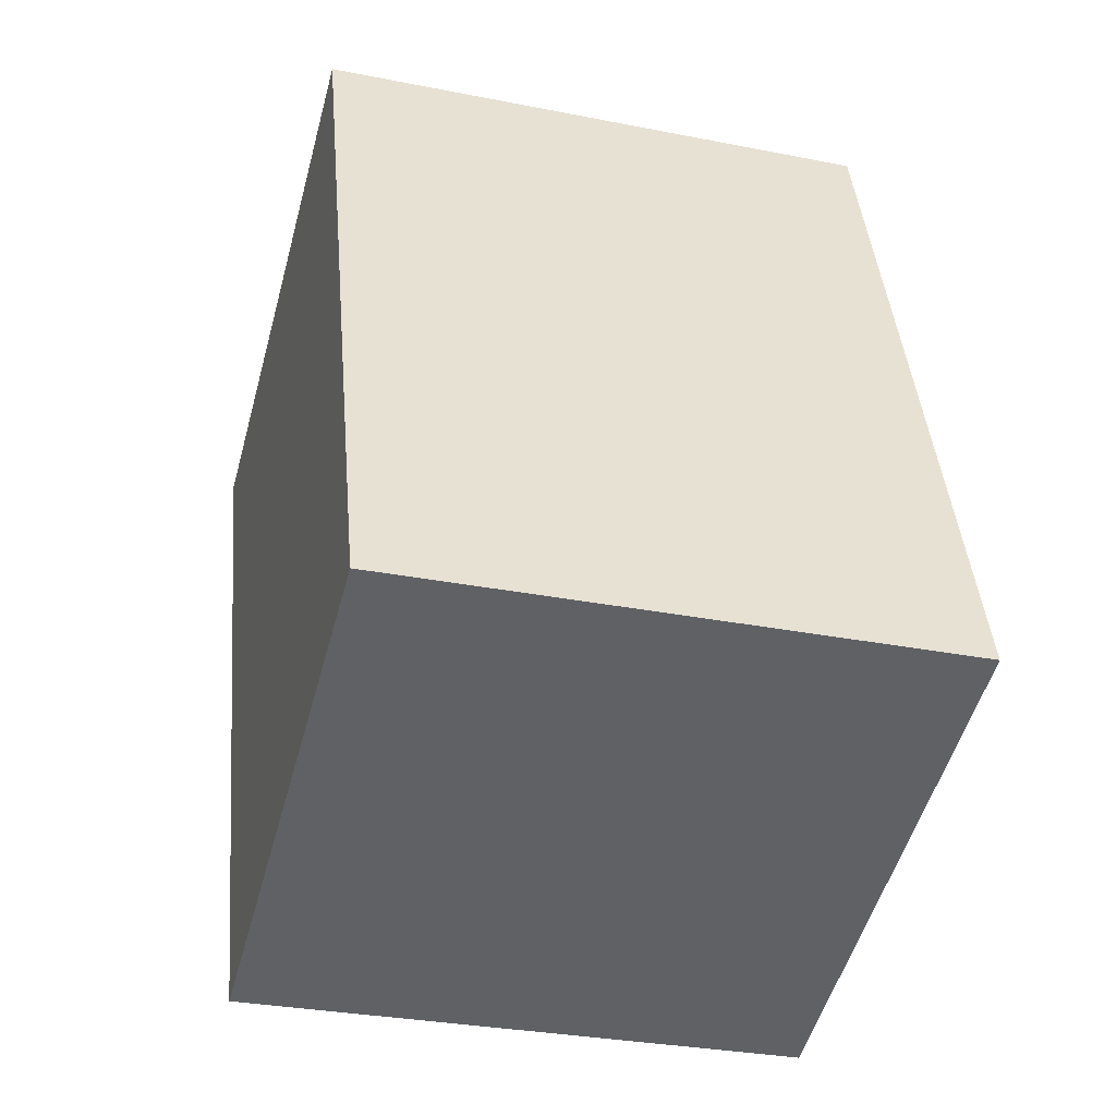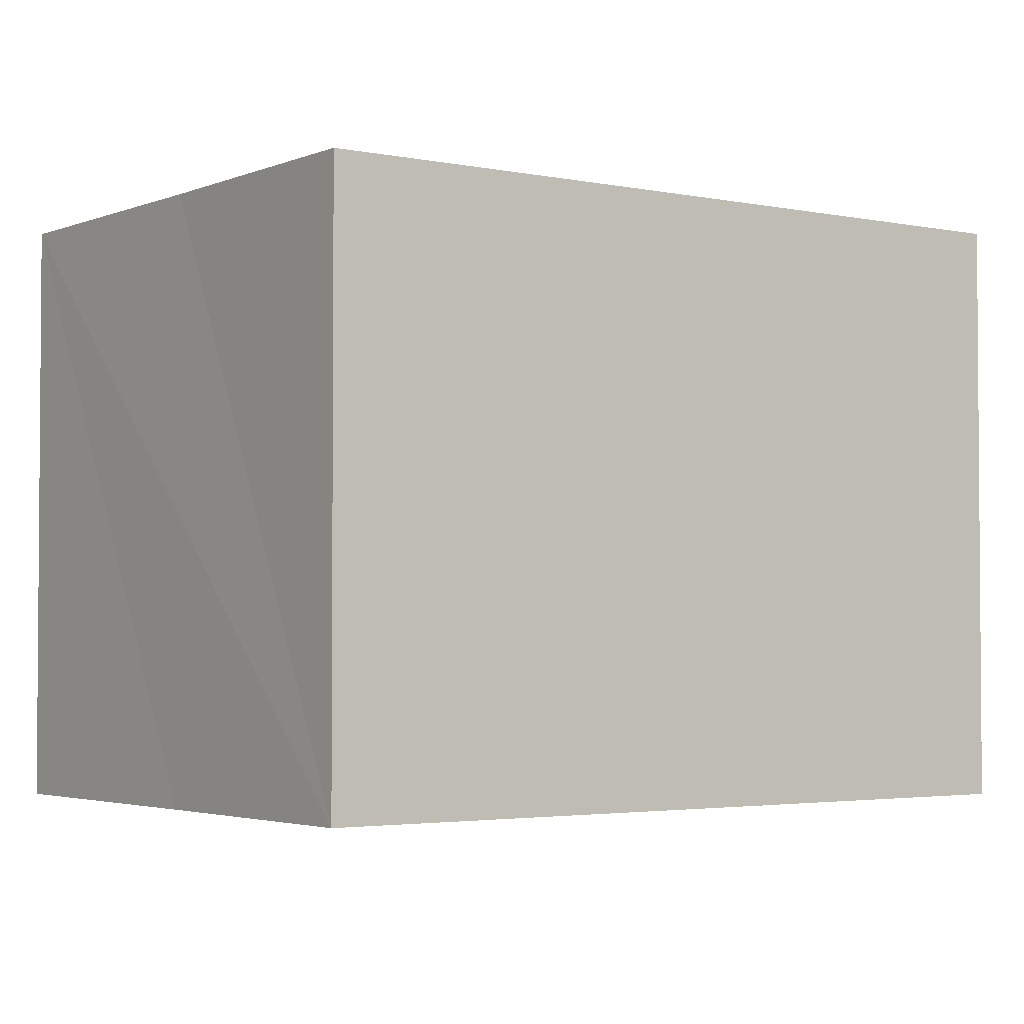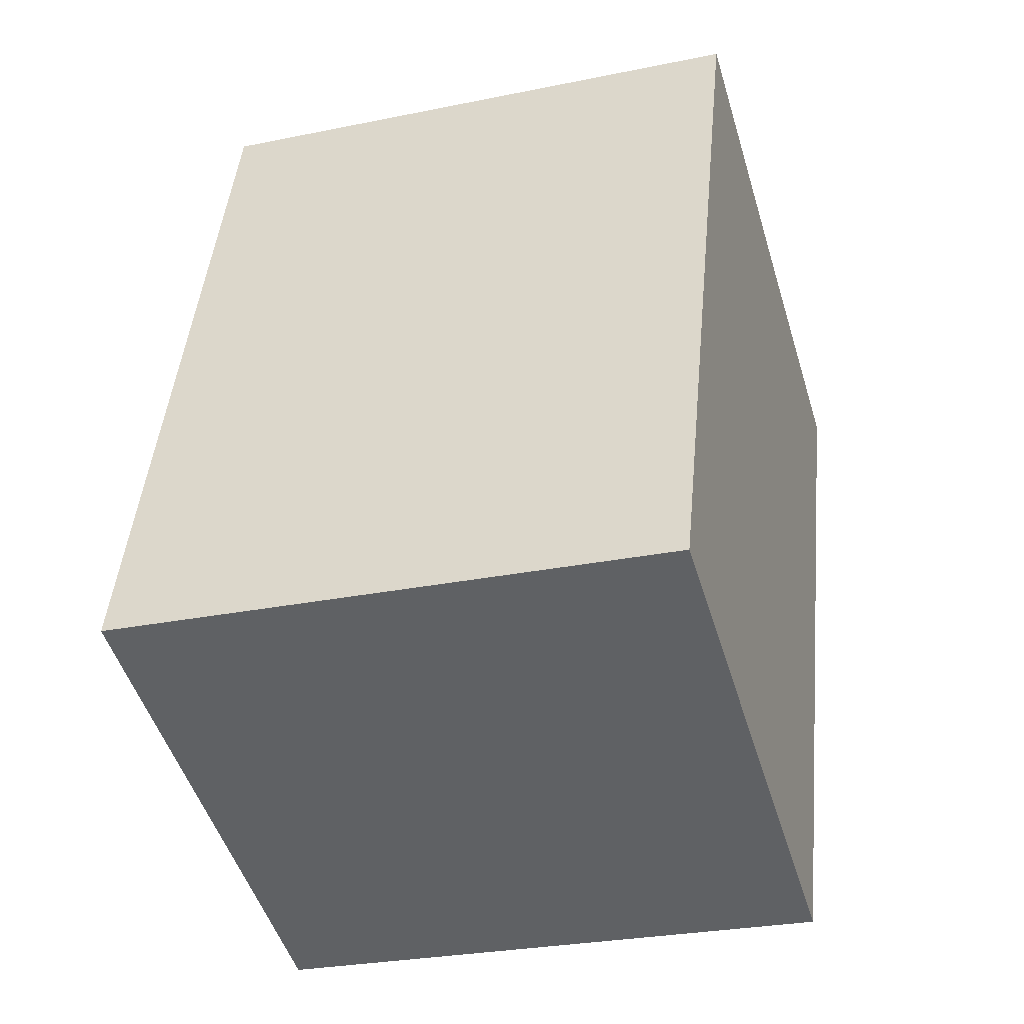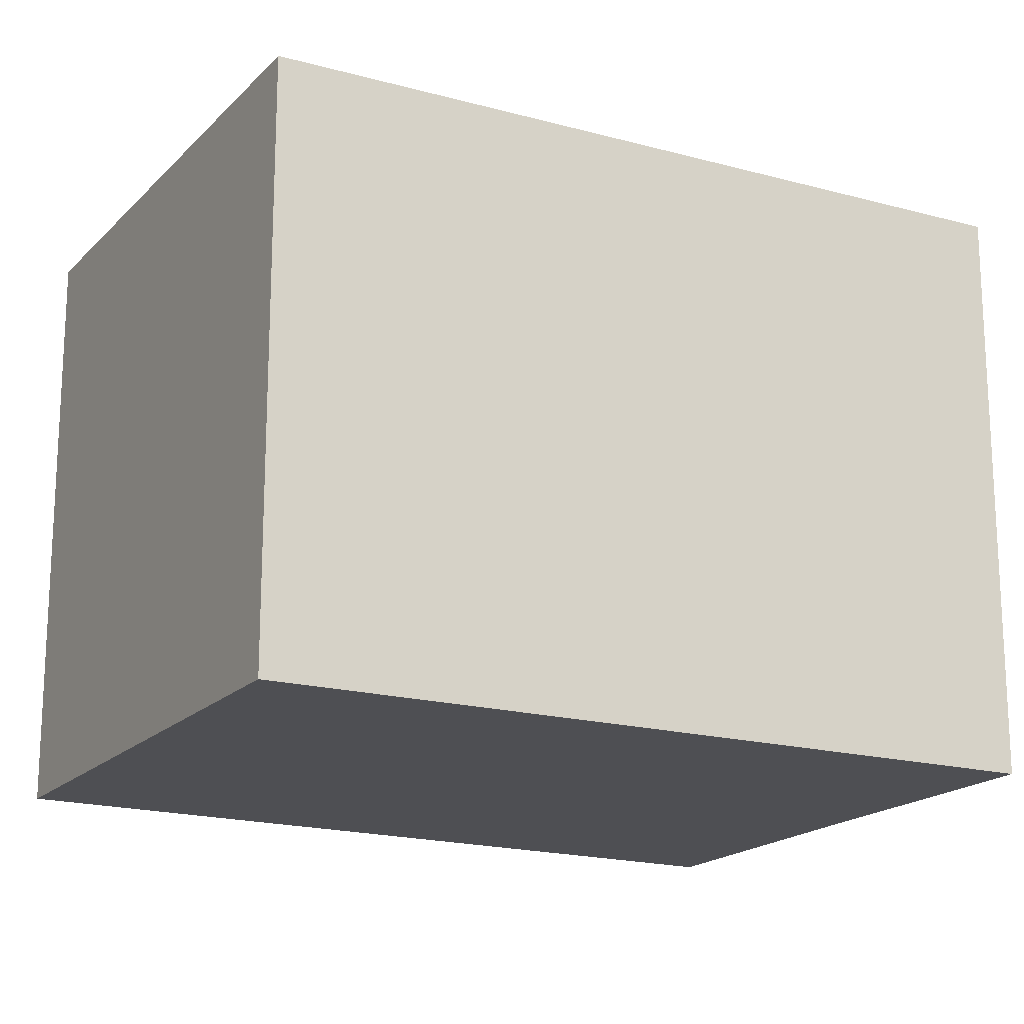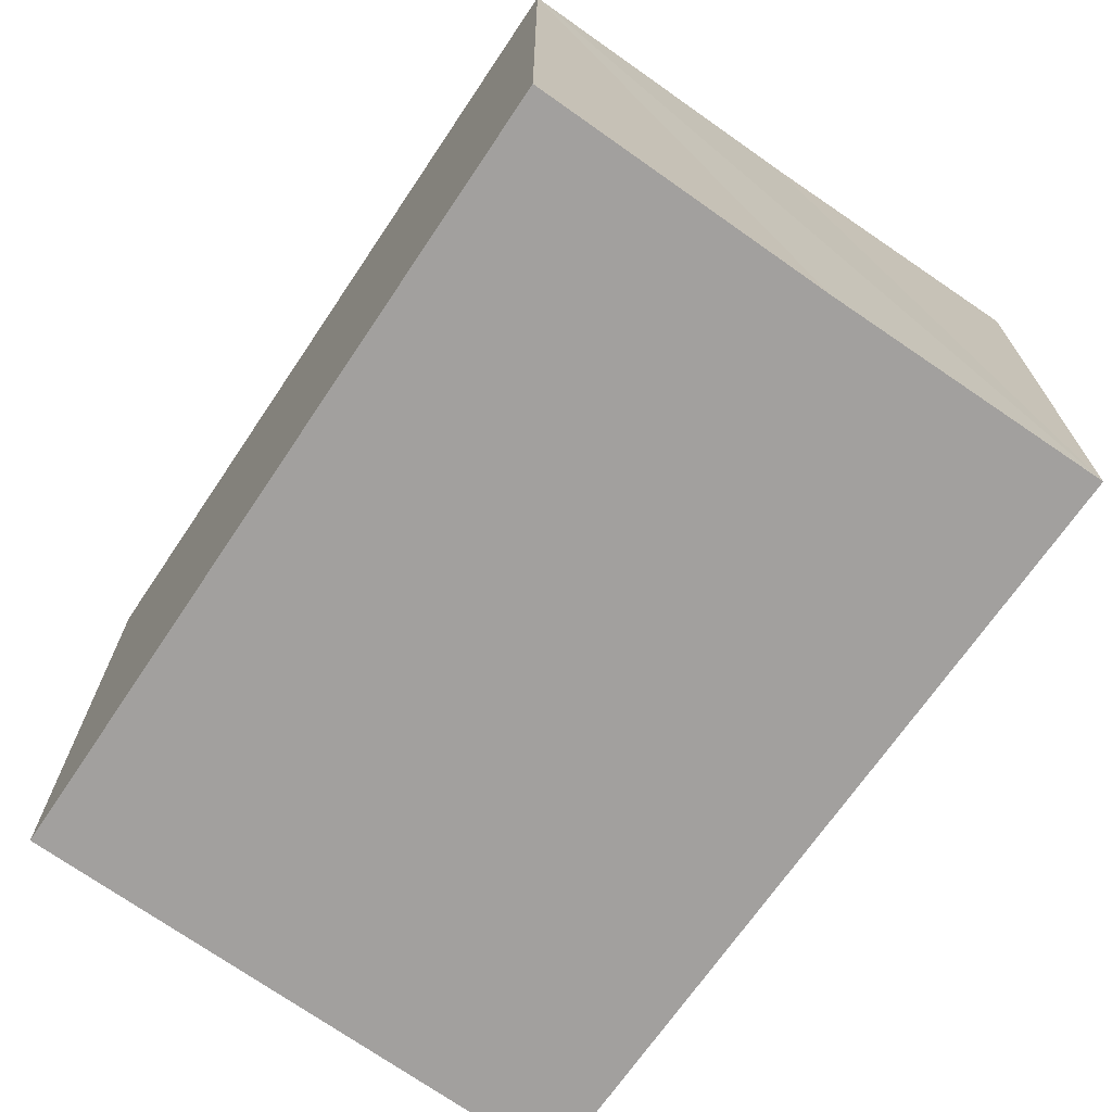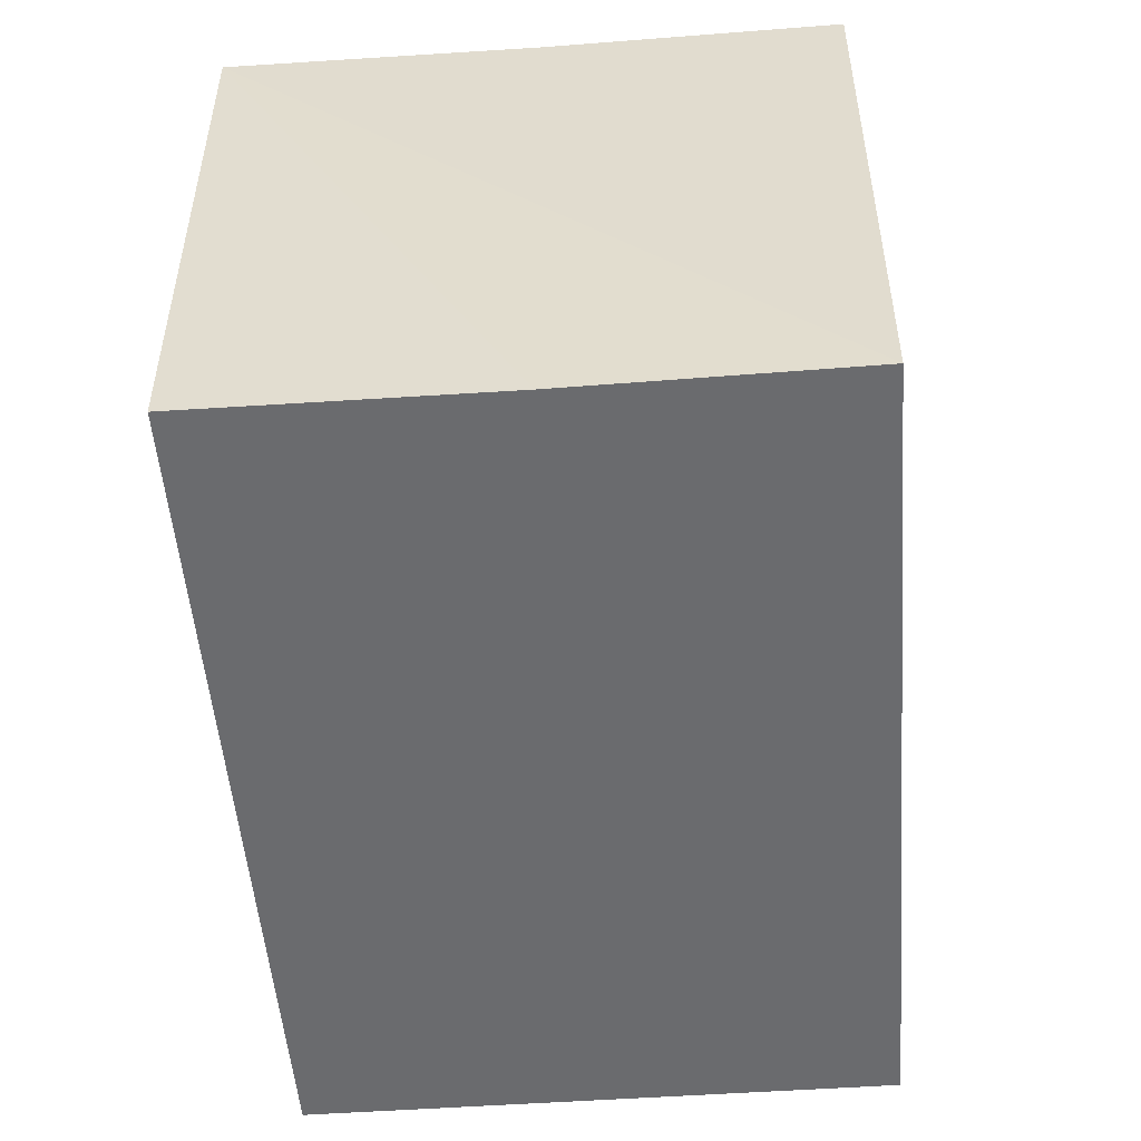
<metadata>
{"format":"obj","ext":"obj","renderer":"f3d","projection":"perspective","resolution":1024,"background":"white","views":[{"elev":-30.7,"azim":-105.9,"up":"+Z"},{"elev":-2.8,"azim":73.4,"up":"+Y"},{"elev":-27.8,"azim":-72.6,"up":"+Z"},{"elev":-18.2,"azim":-99.8,"up":"+Y"},{"elev":-71.9,"azim":-15.7,"up":"+Y"},{"elev":-53.3,"azim":23.5,"up":"+Y"}]}
</metadata>
<code>
v  0 2.613 1.6e-16
v  3.557 2.613 2.52
v  2.362 2.613 -0.828
v  2.362 2.613 2.924
v  1.102 2.613 3.372
v  3.557 -1.543e-16 2.52
v  2.362 5.07e-17 -0.828
v  0 0 0
v  1.102 -2.065e-16 3.372
v  2.362 -1.79e-16 2.924
g defaultobject
f 1 2 3
f 2 1 4
f 4 1 5
f 6 3 2
f 3 6 7
f 7 1 3
f 1 7 8
f 8 5 1
f 5 8 9
f 4 6 2
f 6 4 5
f 6 5 10
f 10 5 9
f 10 7 6
f 7 10 8
f 8 10 9

</code>
